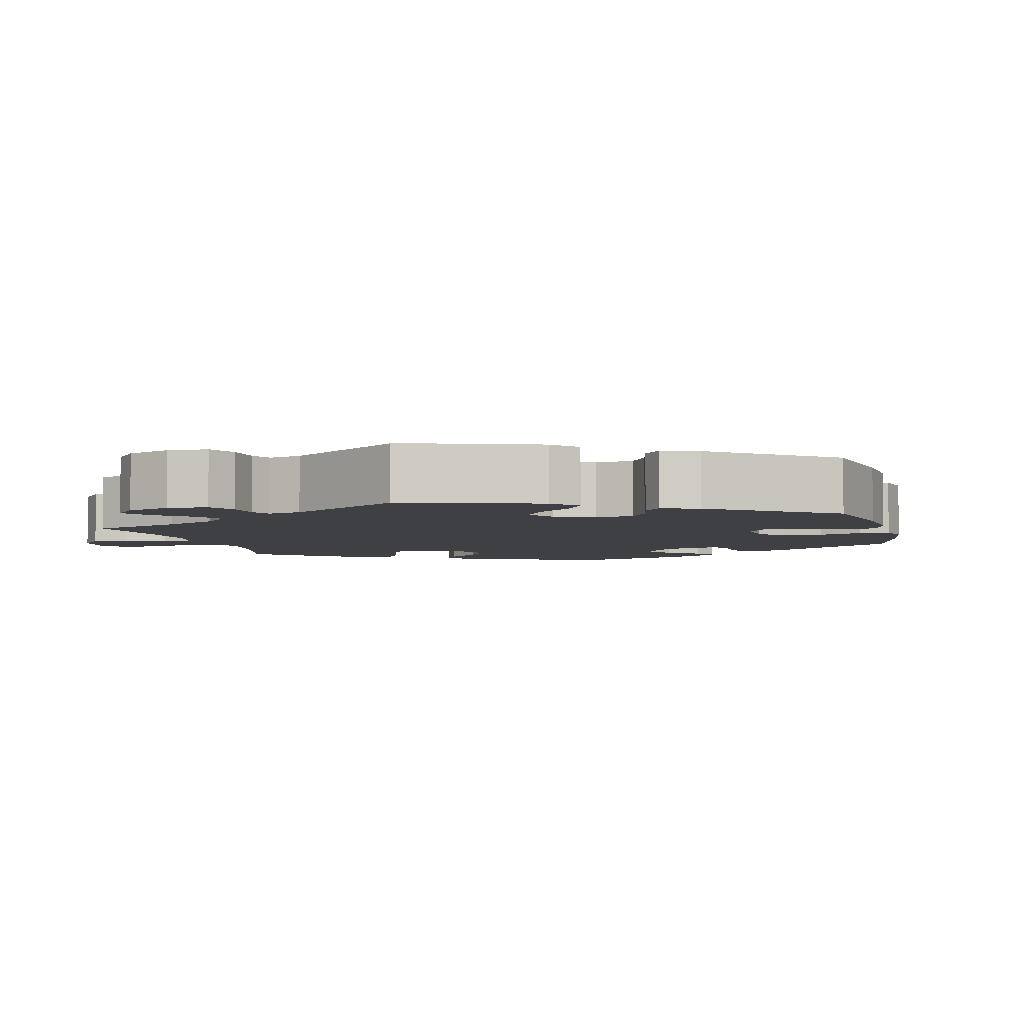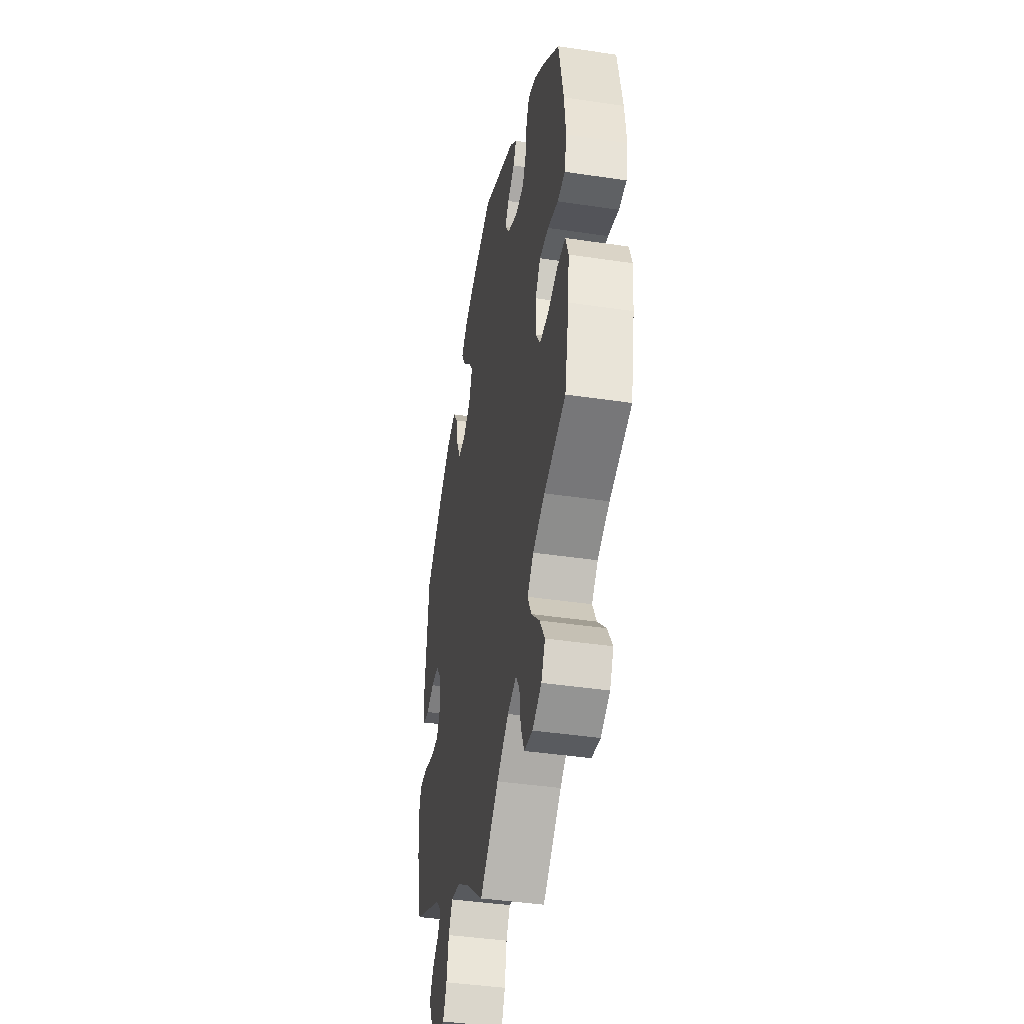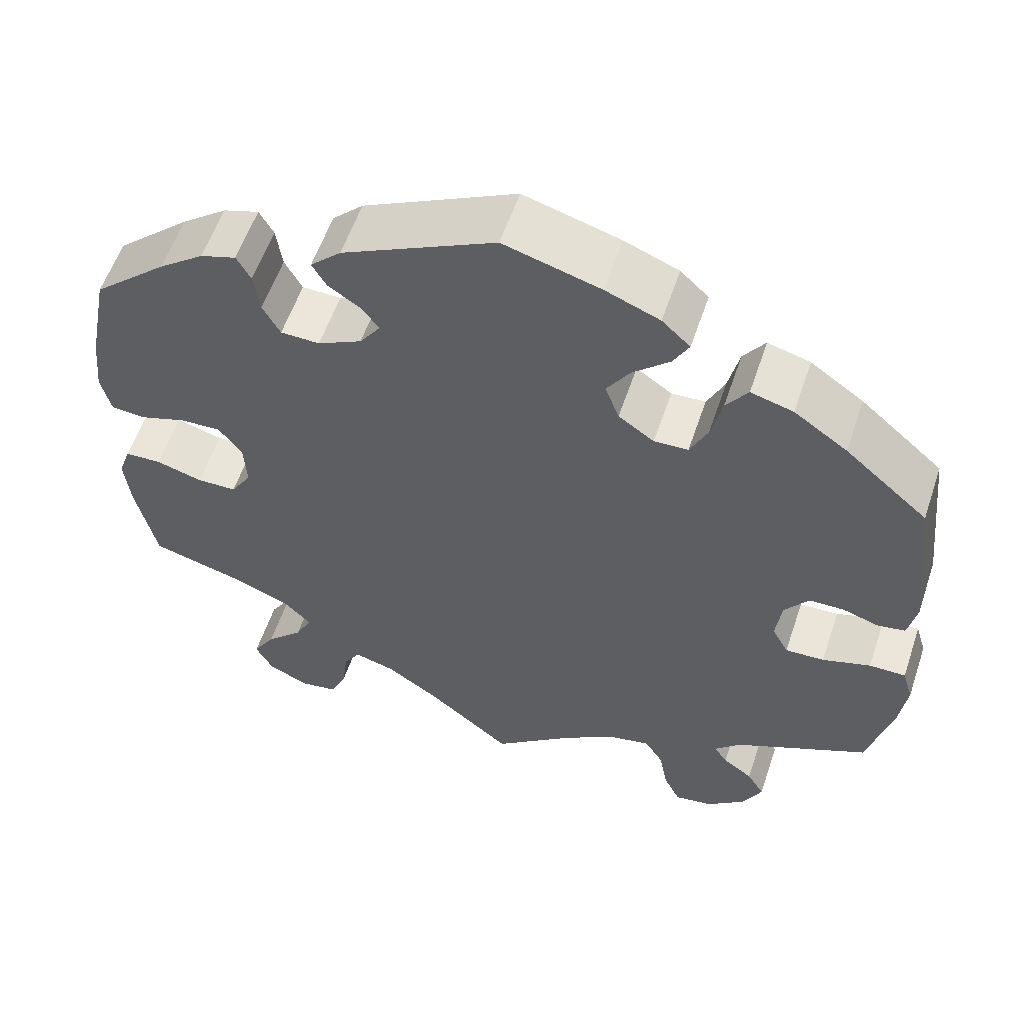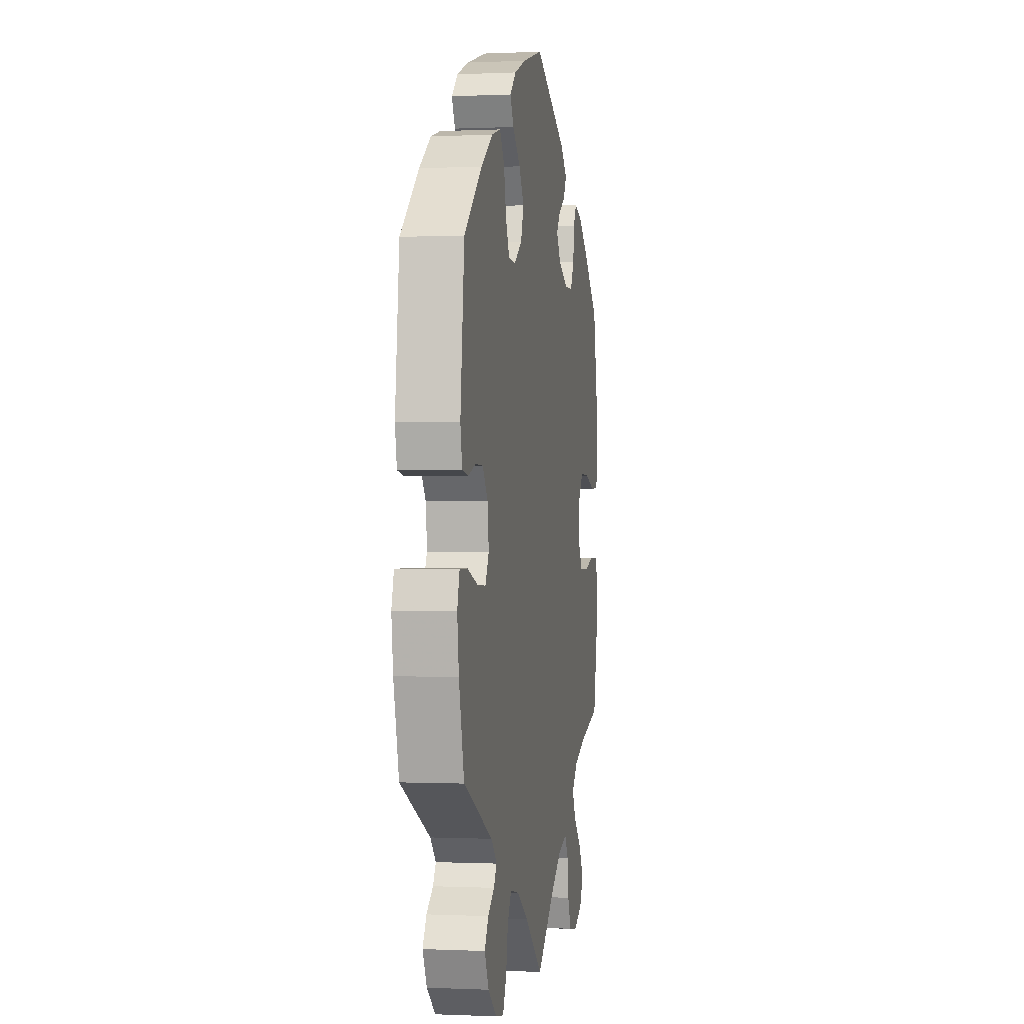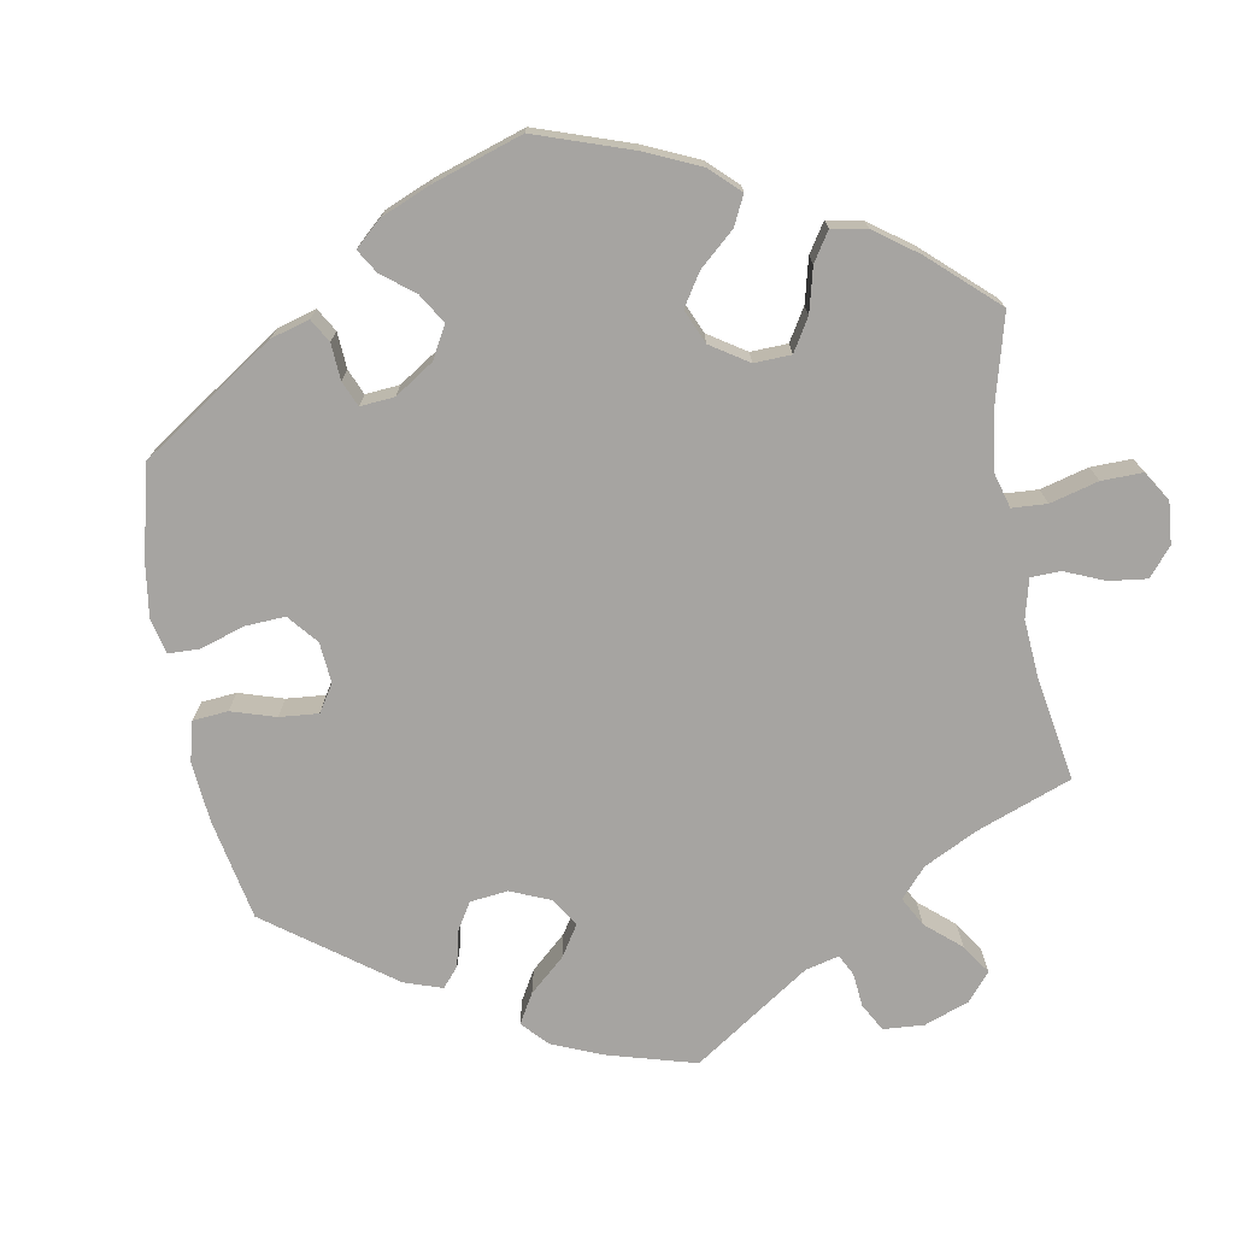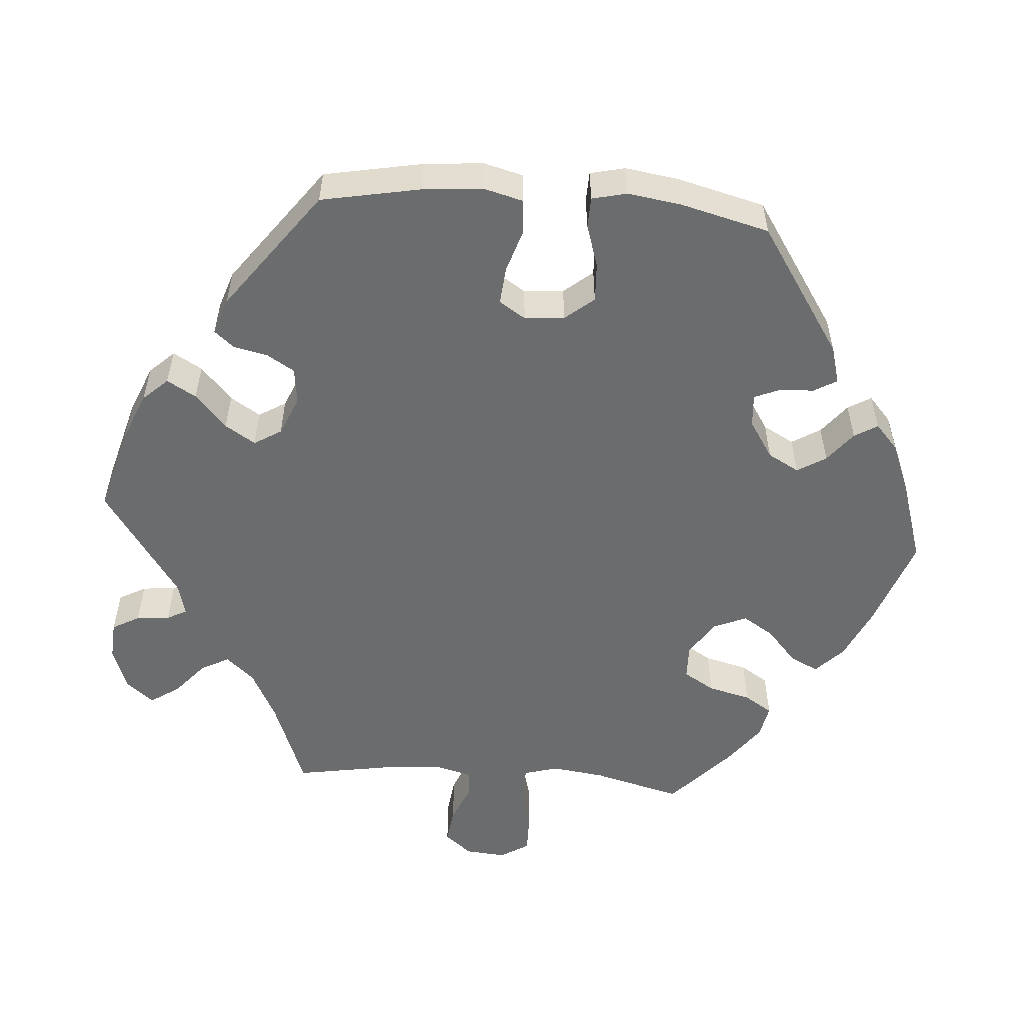
<metadata>
{"format":"obj","ext":"obj","renderer":"f3d","projection":"perspective","resolution":1024,"background":"white","views":[{"elev":-4.7,"azim":-105.6,"up":"+Y"},{"elev":-41.9,"azim":79.8,"up":"+Z"},{"elev":57.6,"azim":-161.4,"up":"+Z"},{"elev":-0.2,"azim":-80.2,"up":"+Z"},{"elev":-73.5,"azim":70.2,"up":"+Y"},{"elev":-53.6,"azim":-34.5,"up":"+Y"}]}
</metadata>
<code>
v -0.4 0.07 0.376
v -0.336 0.07 0.421
v -0.285 0.07 0.435
v -0.259 0.07 0.398
v -0.246 0.07 0.34
v -0.225 0.07 0.295
v -0.184 0.07 0.293
v -0.141 0.07 0.323
v -0.124 0.07 0.369
v -0.152 0.07 0.412
v -0.196 0.07 0.452
v -0.215 0.07 0.487
v -0.181 0.07 0.519
v -0.116 0.07 0.545
v 0 0.07 0.578
v 0.184 0.07 0.487
v 0.221 0.07 0.451
v 0.204 0.07 0.421
v 0.165 0.07 0.395
v 0.144 0.07 0.367
v 0.169 0.07 0.331
v 0.222 0.07 0.304
v 0.269 0.07 0.305
v 0.29 0.07 0.344
v 0.297 0.07 0.395
v 0.314 0.07 0.426
v 0.357 0.07 0.412
v 0.412 0.07 0.37
v 0.501 0.07 0.29
v 0.526 0.07 0.163
v 0.534 0.07 0.087
v 0.522 0.07 0.037
v 0.481 0.07 0.034
v 0.424 0.07 0.053
v 0.375 0.07 0.055
v 0.347 0.07 0.017
v 0.344 0.07 -0.04
v 0.369 0.07 -0.08
v 0.417 0.07 -0.081
v 0.473 0.07 -0.065
v 0.517 0.07 -0.067
v 0.532 0.07 -0.11
v 0.525 0.07 -0.177
v 0.501 0.07 -0.289
v 0.384 0.07 -0.321
v 0.319 0.07 -0.348
v 0.286 0.07 -0.382
v 0.306 0.07 -0.422
v 0.351 0.07 -0.467
v 0.378 0.07 -0.512
v 0.357 0.07 -0.552
v 0.308 0.07 -0.575
v 0.262 0.07 -0.567
v 0.243 0.07 -0.522
v 0.236 0.07 -0.467
v 0.216 0.07 -0.435
v 0.167 0.07 -0.449
v 0.103 0.07 -0.493
v 0.001 0.07 -0.578
v -0.099 0.07 -0.496
v -0.163 0.07 -0.454
v -0.212 0.07 -0.444
v -0.234 0.07 -0.48
v -0.245 0.07 -0.538
v -0.265 0.07 -0.579
v -0.311 0.07 -0.571
v -0.358 0.07 -0.532
v -0.381 0.07 -0.485
v -0.36 0.07 -0.45
v -0.324 0.07 -0.424
v -0.308 0.07 -0.399
v -0.339 0.07 -0.367
v -0.501 0.07 -0.288
v -0.53 0.07 -0.174
v -0.539 0.07 -0.105
v -0.526 0.07 -0.062
v -0.482 0.07 -0.062
v -0.424 0.07 -0.081
v -0.377 0.07 -0.083
v -0.357 0.07 -0.046
v -0.364 0.07 0.01
v -0.393 0.07 0.049
v -0.435 0.07 0.05
v -0.479 0.07 0.036
v -0.512 0.07 0.042
v -0.522 0.07 0.092
v -0.5 0.07 0.289
v -0.4 0 0.376
v -0.336 0 0.421
v -0.285 0 0.435
v -0.259 0 0.398
v -0.246 0 0.34
v -0.225 0 0.295
v -0.184 0 0.293
v -0.141 0 0.323
v -0.124 0 0.369
v -0.152 0 0.412
v -0.196 0 0.452
v -0.215 0 0.487
v -0.181 0 0.519
v -0.116 0 0.545
v 0 0 0.578
v 0.184 0 0.487
v 0.221 0 0.451
v 0.204 0 0.421
v 0.165 0 0.395
v 0.144 0 0.367
v 0.169 0 0.331
v 0.222 0 0.304
v 0.269 0 0.305
v 0.29 0 0.344
v 0.297 0 0.395
v 0.314 0 0.426
v 0.357 0 0.412
v 0.412 0 0.37
v 0.501 0 0.29
v 0.526 0 0.163
v 0.534 0 0.087
v 0.522 0 0.037
v 0.481 0 0.034
v 0.424 0 0.053
v 0.375 0 0.055
v 0.347 0 0.017
v 0.344 0 -0.04
v 0.369 0 -0.08
v 0.417 0 -0.081
v 0.473 0 -0.065
v 0.517 0 -0.067
v 0.532 0 -0.11
v 0.525 0 -0.177
v 0.501 0 -0.289
v 0.384 0 -0.321
v 0.319 0 -0.348
v 0.286 0 -0.382
v 0.306 0 -0.422
v 0.351 0 -0.467
v 0.378 0 -0.512
v 0.357 0 -0.552
v 0.308 0 -0.575
v 0.262 0 -0.567
v 0.243 0 -0.522
v 0.236 0 -0.467
v 0.216 0 -0.435
v 0.167 0 -0.449
v 0.103 0 -0.493
v 0.001 0 -0.578
v -0.099 0 -0.496
v -0.163 0 -0.454
v -0.212 0 -0.444
v -0.234 0 -0.48
v -0.245 0 -0.538
v -0.265 0 -0.579
v -0.311 0 -0.571
v -0.358 0 -0.532
v -0.381 0 -0.485
v -0.36 0 -0.45
v -0.324 0 -0.424
v -0.308 0 -0.399
v -0.339 0 -0.367
v -0.501 0 -0.288
v -0.53 0 -0.174
v -0.539 0 -0.105
v -0.526 0 -0.062
v -0.482 0 -0.062
v -0.424 0 -0.081
v -0.377 0 -0.083
v -0.357 0 -0.046
v -0.364 0 0.01
v -0.393 0 0.049
v -0.435 0 0.05
v -0.479 0 0.036
v -0.512 0 0.042
v -0.522 0 0.092
v -0.5 0 0.289
f 83 84 85 86
f 82 83 86 87
f 81 82 87 1
f 75 76 77 78
f 75 78 79
f 72 73 74 75
f 71 72 75 79
f 67 68 69 70
f 67 70 71
f 66 67 71
f 63 64 65 66
f 62 63 66 71
f 61 62 71 79
f 58 59 60
f 57 58 60 61
f 56 57 61 79
f 52 53 54 55
f 52 55 56
f 51 52 56
f 48 49 50 51
f 47 48 51 56
f 46 47 56 79
f 42 43 44 45
f 39 40 41 42
f 38 39 42 45
f 37 38 45 46
f 31 32 33 34
f 31 34 35
f 30 31 35
f 29 30 35
f 28 29 35 36
f 24 25 26 27
f 23 24 27 28
f 16 17 18 19
f 16 19 20
f 15 16 20
f 14 15 20
f 13 14 20 21
f 10 11 12 13
f 9 10 13 21
f 2 3 4 5
f 2 5 6
f 80 81 1 2
f 37 46 79 80
f 36 37 80
f 23 28 36 80
f 22 23 80
f 8 9 21 22
f 7 8 22 80
f 6 7 80
f 2 6 80
f 173 172 171 170
f 174 173 170 169
f 88 174 169 168
f 165 164 163 162
f 166 165 162
f 162 161 160 159
f 166 162 159 158
f 157 156 155 154
f 158 157 154
f 158 154 153
f 153 152 151 150
f 158 153 150 149
f 166 158 149 148
f 147 146 145
f 148 147 145 144
f 166 148 144 143
f 142 141 140 139
f 143 142 139
f 143 139 138
f 138 137 136 135
f 143 138 135 134
f 166 143 134 133
f 132 131 130 129
f 129 128 127 126
f 132 129 126 125
f 133 132 125 124
f 121 120 119 118
f 122 121 118
f 122 118 117
f 122 117 116
f 123 122 116 115
f 114 113 112 111
f 115 114 111 110
f 106 105 104 103
f 107 106 103
f 107 103 102
f 107 102 101
f 108 107 101 100
f 100 99 98 97
f 108 100 97 96
f 92 91 90 89
f 93 92 89
f 89 88 168 167
f 167 166 133 124
f 167 124 123
f 167 123 115 110
f 167 110 109
f 109 108 96 95
f 167 109 95 94
f 167 94 93
f 167 93 89
f 1 88 89 2
f 2 89 90 3
f 3 90 91 4
f 4 91 92 5
f 5 92 93 6
f 6 93 94 7
f 7 94 95 8
f 8 95 96 9
f 9 96 97 10
f 10 97 98 11
f 11 98 99 12
f 12 99 100 13
f 13 100 101 14
f 14 101 102 15
f 15 102 103 16
f 16 103 104 17
f 17 104 105 18
f 18 105 106 19
f 19 106 107 20
f 20 107 108 21
f 21 108 109 22
f 22 109 110 23
f 23 110 111 24
f 24 111 112 25
f 25 112 113 26
f 26 113 114 27
f 27 114 115 28
f 28 115 116 29
f 29 116 117 30
f 30 117 118 31
f 31 118 119 32
f 32 119 120 33
f 33 120 121 34
f 34 121 122 35
f 35 122 123 36
f 36 123 124 37
f 37 124 125 38
f 38 125 126 39
f 39 126 127 40
f 40 127 128 41
f 41 128 129 42
f 42 129 130 43
f 43 130 131 44
f 44 131 132 45
f 45 132 133 46
f 46 133 134 47
f 47 134 135 48
f 48 135 136 49
f 49 136 137 50
f 50 137 138 51
f 51 138 139 52
f 52 139 140 53
f 53 140 141 54
f 54 141 142 55
f 55 142 143 56
f 56 143 144 57
f 57 144 145 58
f 58 145 146 59
f 59 146 147 60
f 60 147 148 61
f 61 148 149 62
f 62 149 150 63
f 63 150 151 64
f 64 151 152 65
f 65 152 153 66
f 66 153 154 67
f 67 154 155 68
f 68 155 156 69
f 69 156 157 70
f 70 157 158 71
f 71 158 159 72
f 72 159 160 73
f 73 160 161 74
f 74 161 162 75
f 75 162 163 76
f 76 163 164 77
f 77 164 165 78
f 78 165 166 79
f 79 166 167 80
f 80 167 168 81
f 81 168 169 82
f 82 169 170 83
f 83 170 171 84
f 84 171 172 85
f 85 172 173 86
f 86 173 174 87
f 87 174 88 1

</code>
